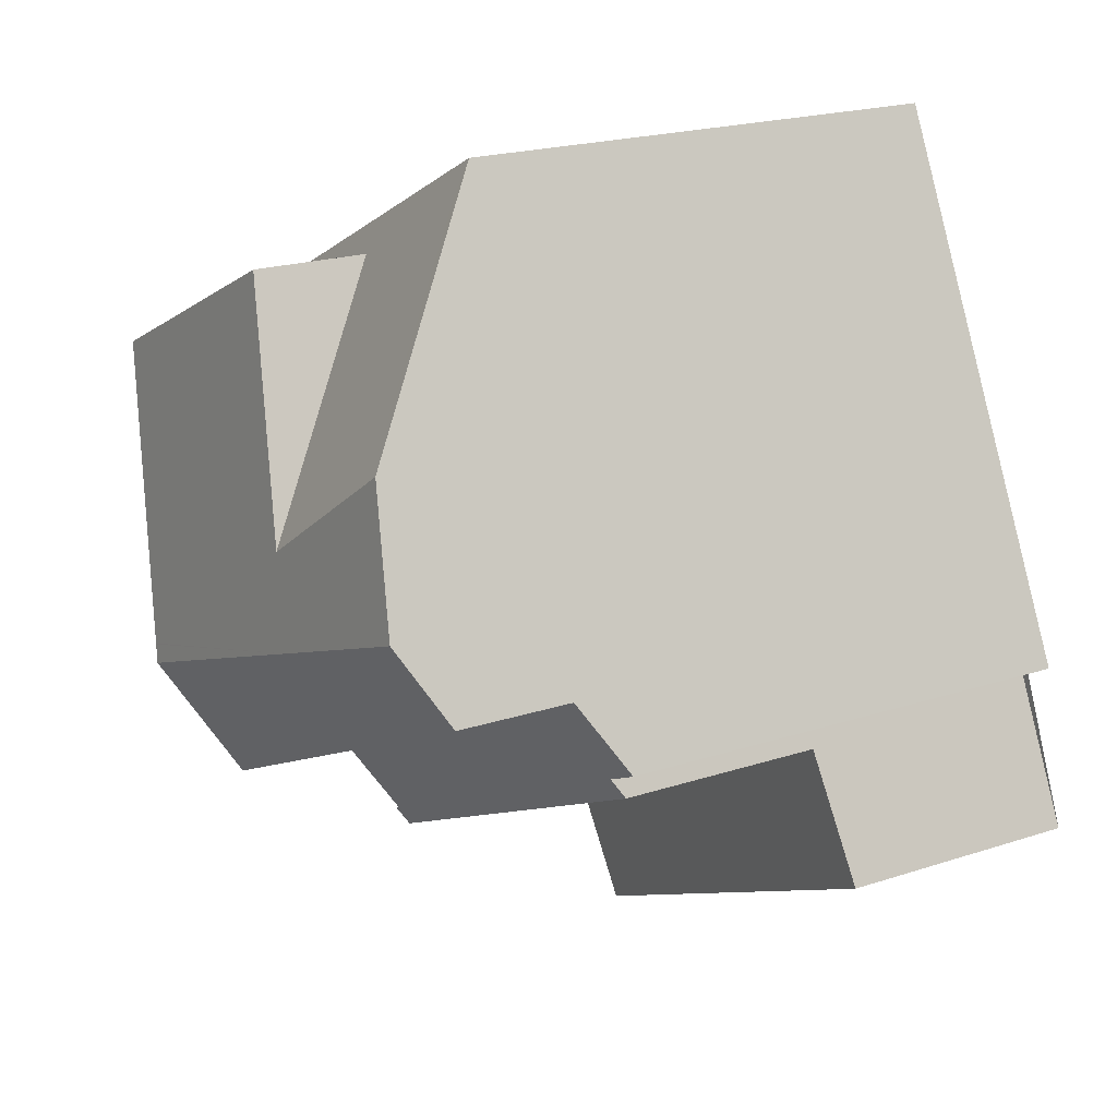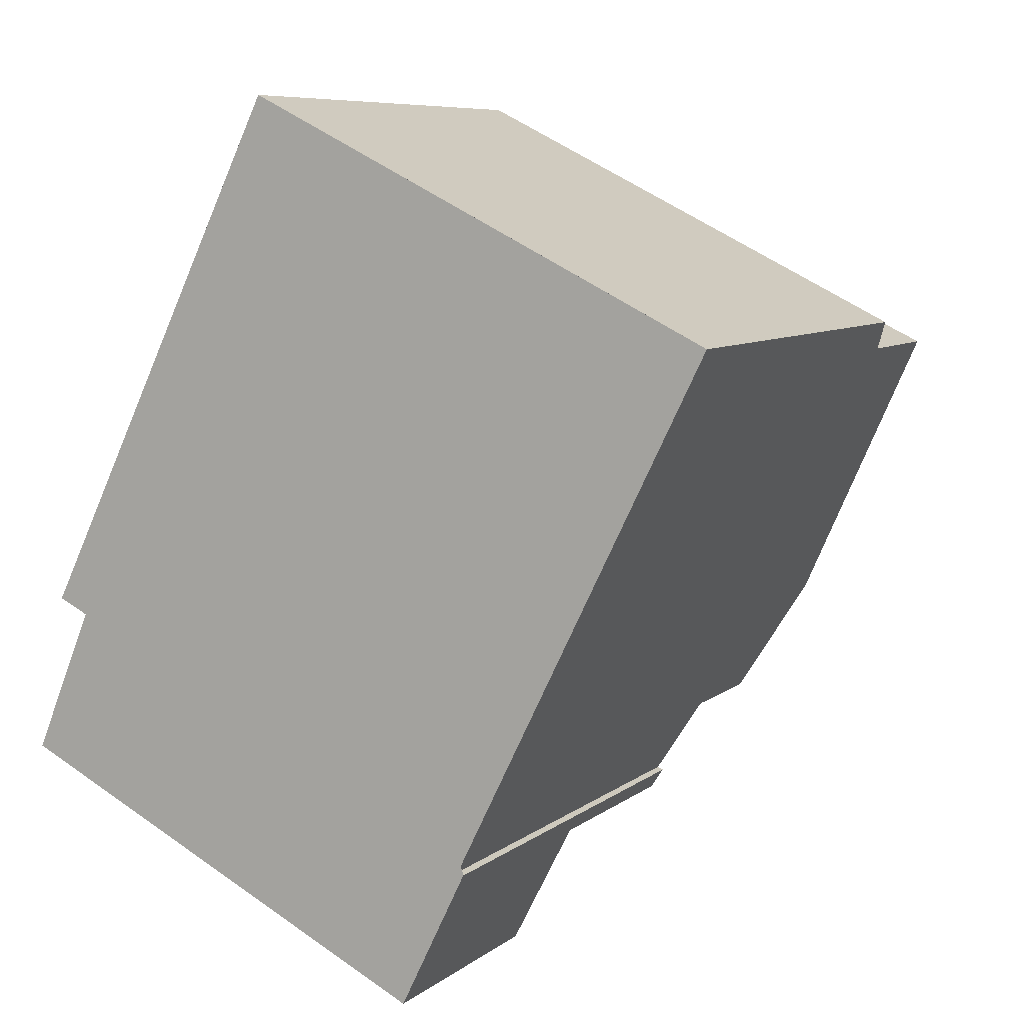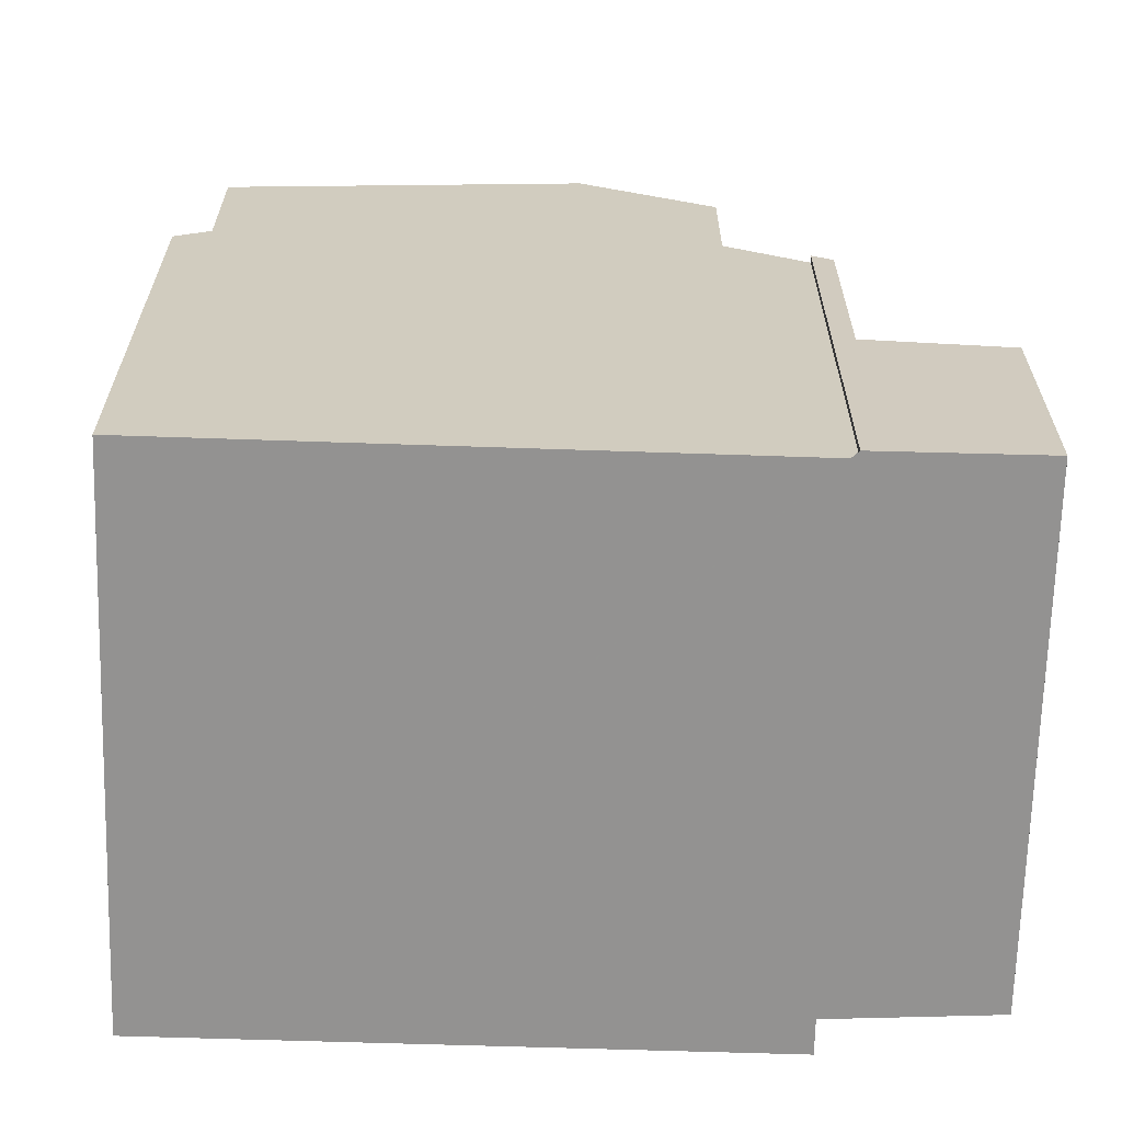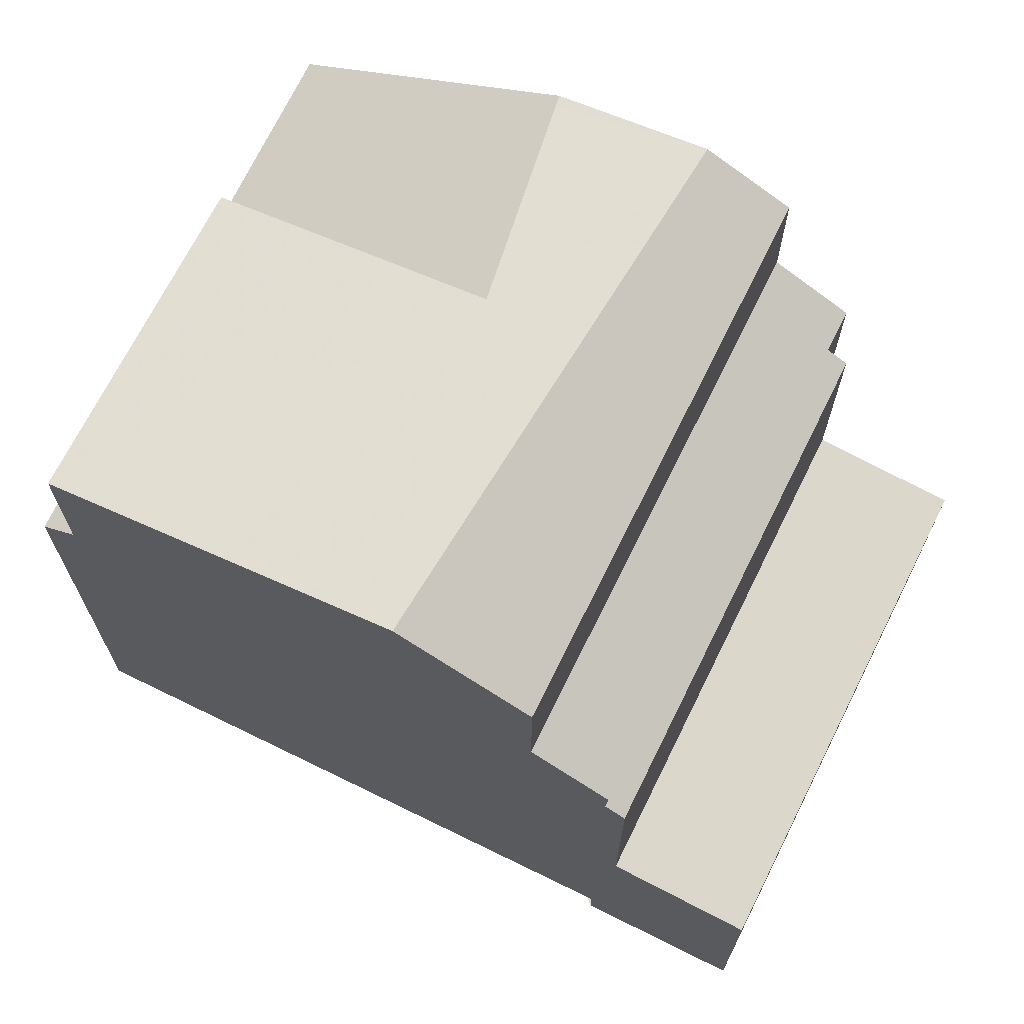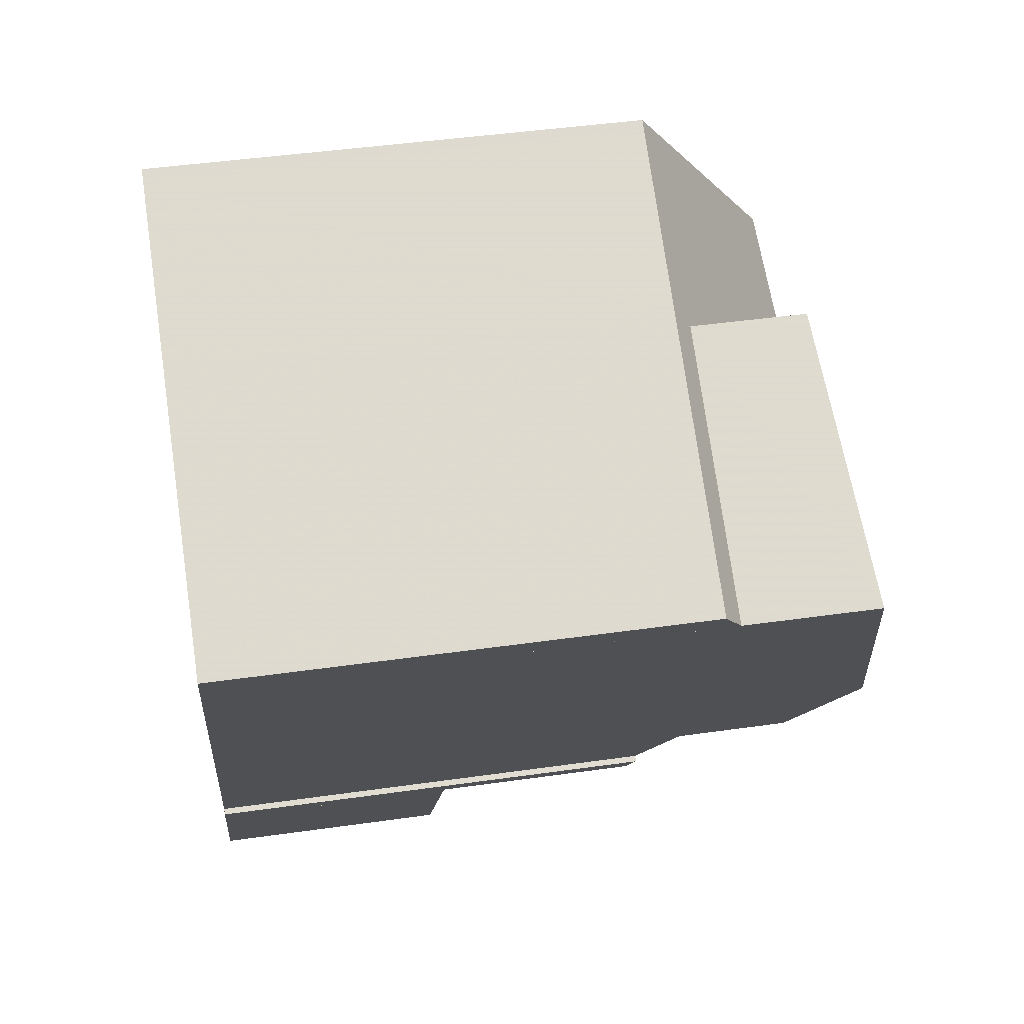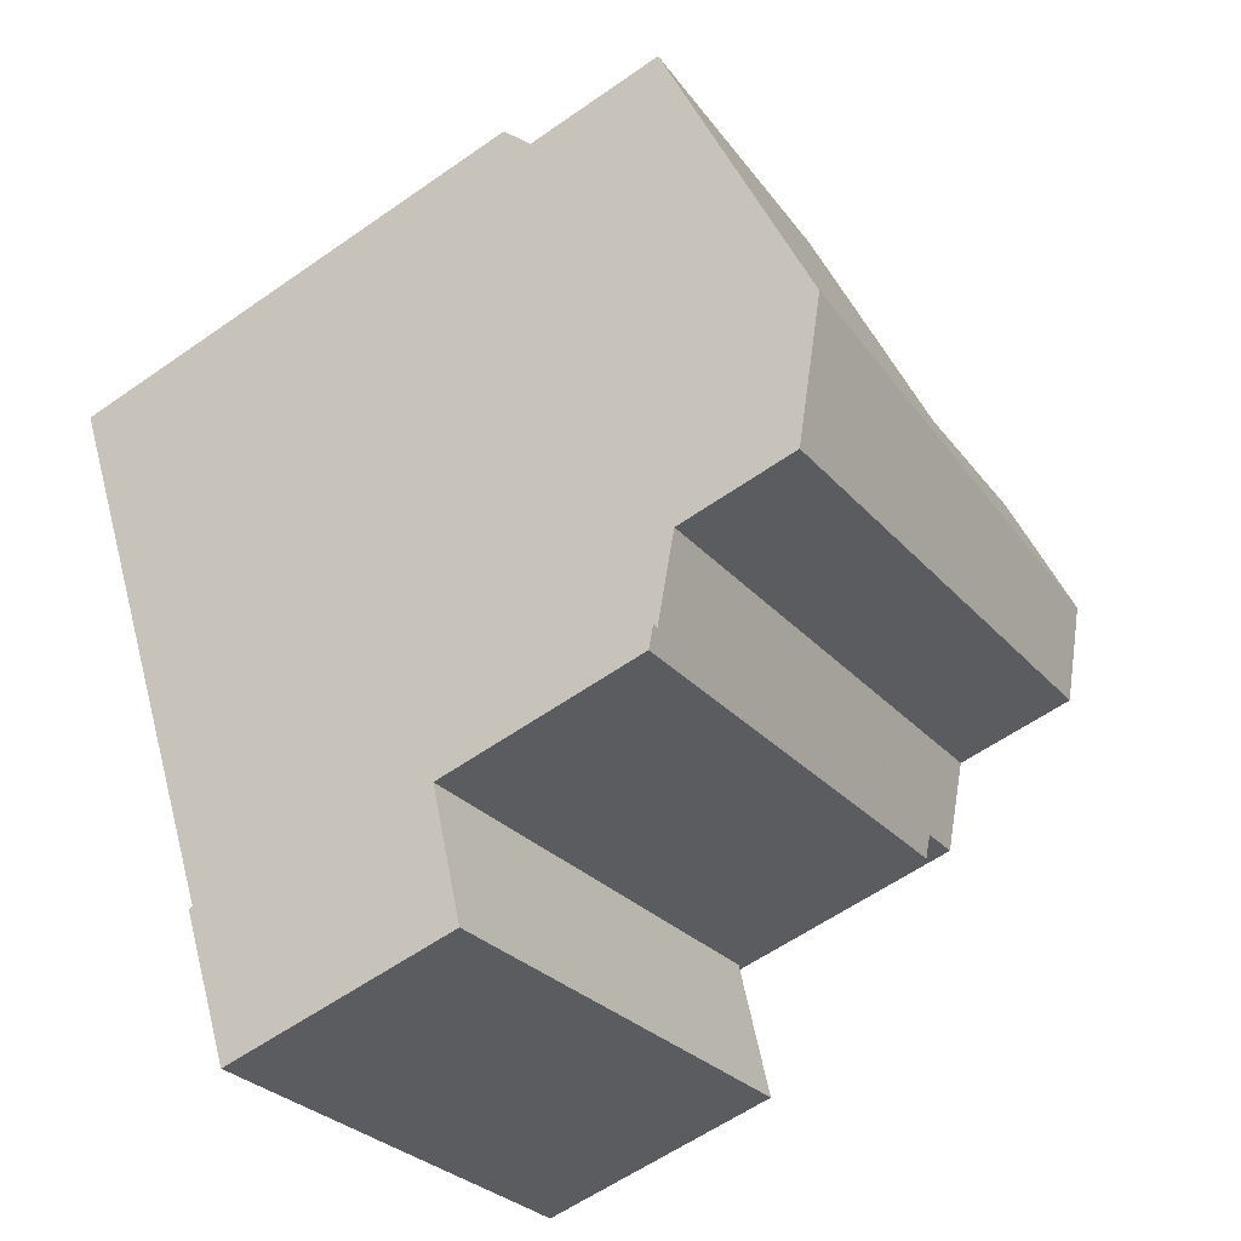
<metadata>
{"format":"obj","ext":"obj","renderer":"f3d","projection":"perspective","resolution":1024,"background":"white","views":[{"elev":20.9,"azim":59.5,"up":"+Y"},{"elev":7.7,"azim":-152.7,"up":"+Y"},{"elev":-66.5,"azim":-65.6,"up":"+Z"},{"elev":71.2,"azim":-37.6,"up":"+Z"},{"elev":45.4,"azim":-99.3,"up":"+Y"},{"elev":-59.2,"azim":-54.2,"up":"+Y"}]}
</metadata>
<code>
v -1808 -2273 5.878
v -1803 -2270 5.951
v -1799 -2278 2.958
v -1805 -2280 2.876
v -1800 -2276 5.696
v -1800 -2276 5.696
v -1805 -2279 5.677
v -1805 -2279 5.676
v -1801 -2273 7.846
v -1806 -2276 8.348
v -1806 -2277 8.384
v -1801 -2274 8.109
v -1801 -2273 7.846
v -1801 -2274 8.109
v -1806 -2277 8.384
v -1808 -2273 7.781
v -1808 -2273 6.116
v -1803 -2274 8.05
v -1805 -2280 2.878
v -1799 -2278 2.96
v -1805 -2280 2.879
v -1804 -2280 2.877
v -1805 -2279 3.01
v -1805 -2279 3.009
v -1800 -2276 3.093
v -1805 -2279 3.009
v -1800 -2276 3.093
v -1806 -2278 7.613
v -1800 -2275 7.604
v -1807 -2275 8.082
v -1801 -2273 7.753
v -1804 -2274 7.735
v -1804 -2274 7.919
v -1806 -2278 6.174
v -1800 -2275 6.19
v -1805 -2279 5.55
v -1800 -2276 5.565
v -1801 -2273 7.857
v -1801 -2274 8.115
v -1801 -2273 7.857
v -1801 -2273 7.752
v -1801 -2274 8.115
v -1800 -2276 5.696
v -1800 -2275 6.189
v -1800 -2275 7.605
v -1803 -2270 5.95
v -1803 -2270 6.189
v -1803 -2270 6.187
v -1805 -2271 7.571
v -1805 -2271 6.159
v -1808 -2273 7.781
v -1808 -2273 6.116
v -1808 -2273 7.78
v -1808 -2273 6.116
v -1805 -2279 3.01
v -1805 -2279 5.55
v -1806 -2276 8.347
v -1807 -2275 8.081
v -1806 -2276 8.349
v -1805 -2279 5.676
v -1808 -2273 7.78
v -1808 -2273 6.116
v -1808 -2273 5.878
v -1800 -2276 5.565
v -1805 -2279 5.55
v -1805 -2279 5.55
v -1800 -2275 7.604
v -1800 -2275 7.605
v -1800 -2275 6.19
v -1800 -2275 6.189
v -1806 -2278 7.613
v -1806 -2278 6.174
v -1801 -2279 2.932
v -1801 -2279 2.93
v -1802 -2277 3.064
v -1802 -2276 6.183
v -1802 -2277 3.064
v -1802 -2277 5.56
v -1802 -2276 7.608
v -1804 -2274 7.919
v -1803 -2274 8.05
v -1803 -2275 8.221
v -1804 -2274 7.735
v -1803 -2274 8.05
v -1803 -2275 8.221
v -1802 -2276 7.608
v -1802 -2276 6.183
v -1805 -2271 7.571
v -1805 -2271 5.921
v -1805 -2271 6.159
v -1805 -2271 7.571
v -1805 -2271 6.159
v -1802 -2277 5.56
v -1808 -2273 5.878
v -1808 -2273 5.878
v -1808 -2273 -8.882e-16
v -1808 -2273 0
v -1803 -2270 6.189
v -1803 -2270 5.951
v -1803 -2270 -8.882e-16
v -1803 -2270 0
v -1801 -2279 2.93
v -1799 -2278 2.958
v -1799 -2278 0
v -1801 -2279 0
v -1805 -2280 2.878
v -1805 -2280 2.876
v -1805 -2280 0
v -1805 -2280 0
v -1800 -2276 5.696
v -1800 -2276 5.696
v -1800 -2276 0
v -1800 -2276 0
v -1800 -2276 5.565
v -1800 -2276 5.696
v -1800 -2276 0
v -1800 -2276 0
v -1805 -2279 5.676
v -1805 -2279 5.677
v -1805 -2279 0
v -1805 -2279 0
v -1806 -2278 6.174
v -1805 -2279 5.676
v -1805 -2279 -8.882e-16
v -1806 -2278 0
v -1801 -2274 8.109
v -1801 -2273 7.846
v -1801 -2273 0
v -1801 -2274 0
v -1807 -2275 8.082
v -1806 -2276 8.348
v -1806 -2276 -1.776e-15
v -1807 -2275 0
v -1806 -2276 8.349
v -1806 -2277 8.384
v -1806 -2277 0
v -1806 -2276 0
v -1800 -2275 7.604
v -1801 -2274 8.109
v -1801 -2274 0
v -1800 -2275 -8.882e-16
v -1805 -2279 3.009
v -1805 -2280 2.878
v -1805 -2280 0
v -1805 -2279 0
v -1799 -2278 2.958
v -1799 -2278 2.96
v -1799 -2278 0
v -1799 -2278 0
v -1805 -2280 2.876
v -1804 -2280 2.877
v -1804 -2280 -4.441e-16
v -1805 -2280 0
v -1799 -2278 2.96
v -1800 -2276 3.093
v -1800 -2276 0
v -1799 -2278 0
v -1808 -2273 7.781
v -1807 -2275 8.082
v -1807 -2275 0
v -1808 -2273 -8.882e-16
v -1801 -2273 7.846
v -1801 -2273 7.753
v -1801 -2273 0
v -1801 -2273 0
v -1800 -2276 5.696
v -1800 -2276 5.696
v -1800 -2276 0
v -1800 -2276 0
v -1803 -2270 5.951
v -1803 -2270 5.95
v -1803 -2270 0
v -1803 -2270 -8.882e-16
v -1801 -2273 7.753
v -1803 -2270 6.189
v -1803 -2270 0
v -1801 -2273 0
v -1808 -2273 5.878
v -1808 -2273 6.116
v -1808 -2273 0
v -1808 -2273 -8.882e-16
v -1806 -2276 8.348
v -1806 -2276 8.349
v -1806 -2276 0
v -1806 -2276 -1.776e-15
v -1805 -2279 5.676
v -1805 -2279 5.676
v -1805 -2279 0
v -1805 -2279 -8.882e-16
v -1805 -2271 5.921
v -1808 -2273 5.878
v -1808 -2273 0
v -1805 -2271 -8.882e-16
v -1805 -2279 5.677
v -1805 -2279 5.55
v -1805 -2279 0
v -1805 -2279 0
v -1800 -2276 5.696
v -1800 -2275 6.19
v -1800 -2275 0
v -1800 -2276 0
v -1806 -2277 8.384
v -1806 -2278 7.613
v -1806 -2278 8.882e-16
v -1806 -2277 0
v -1804 -2280 2.877
v -1801 -2279 2.93
v -1801 -2279 0
v -1804 -2280 -4.441e-16
v -1803 -2270 5.95
v -1805 -2271 5.921
v -1805 -2271 -8.882e-16
v -1803 -2270 0
v -1808 -2273 0
v -1803 -2270 0
v -1800 -2276 0
v -1800 -2276 0
v -1799 -2278 0
v -1805 -2280 0
v -1805 -2279 0
v -1805 -2279 0
f 38 9 12 39
f 41 31 13 40
f 68 42 14 67
f 33 18 32
f 54 17 16 53
f 74 22 21 73
f 22 4 19 21
f 23 21 19 24
f 73 21 23 75
f 48 46 2 47
f 79 45 44 76
f 78 56 55 77
f 81 57 58 80
f 82 11 59 57 81
f 86 71 15 85
f 90 62 63 89
f 45 29 35 44
f 47 31 41 48
f 49 33 32 50
f 80 58 61 88
f 56 36 26 55
f 57 10 30 58
f 59 10 57
f 66 7 60 65
f 62 52 1 63
f 58 30 51 61
f 69 5 43 70
f 93 65 60 8 72 87
f 73 20 3 74
f 75 25 20 73
f 76 34 28 79
f 77 27 37 78
f 81 38 39 82
f 83 41 40 84
f 85 42 68 86
f 89 46 48 90
f 90 48 41 83
f 92 54 53 91
f 87 70 43 6 64 93
f 95 96 97 94
f 99 100 101 98
f 103 104 105 102
f 107 108 109 106
f 111 112 113 110
f 115 116 117 114
f 119 120 121 118
f 123 124 125 122
f 127 128 129 126
f 131 132 133 130
f 135 136 137 134
f 139 140 141 138
f 143 144 145 142
f 147 148 149 146
f 151 152 153 150
f 155 156 157 154
f 159 160 161 158
f 163 164 165 162
f 167 168 169 166
f 171 172 173 170
f 175 176 177 174
f 179 180 181 178
f 183 184 185 182
f 187 188 189 186
f 191 192 193 190
f 195 196 197 194
f 199 200 201 198
f 203 204 205 202
f 207 208 209 206
f 211 212 213 210
f 215 216 217 218 219 220 221 214

</code>
